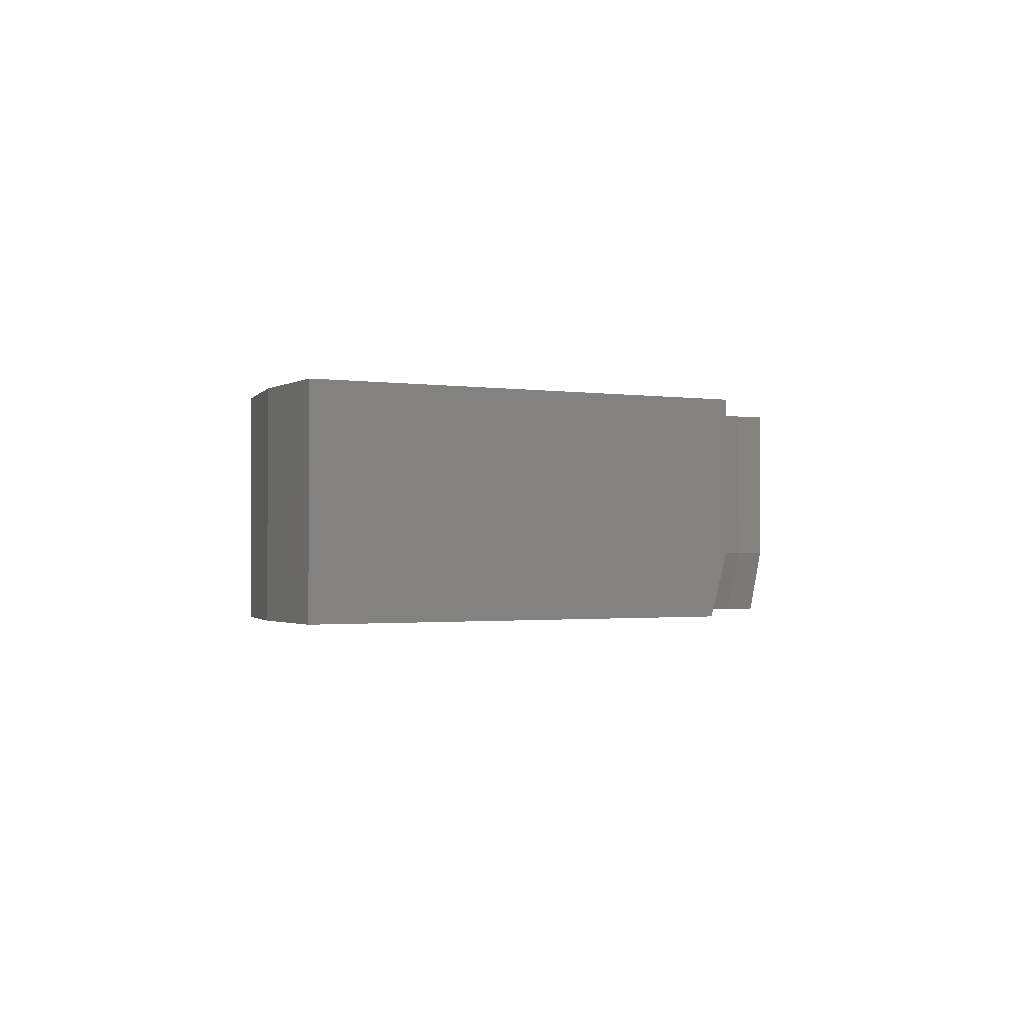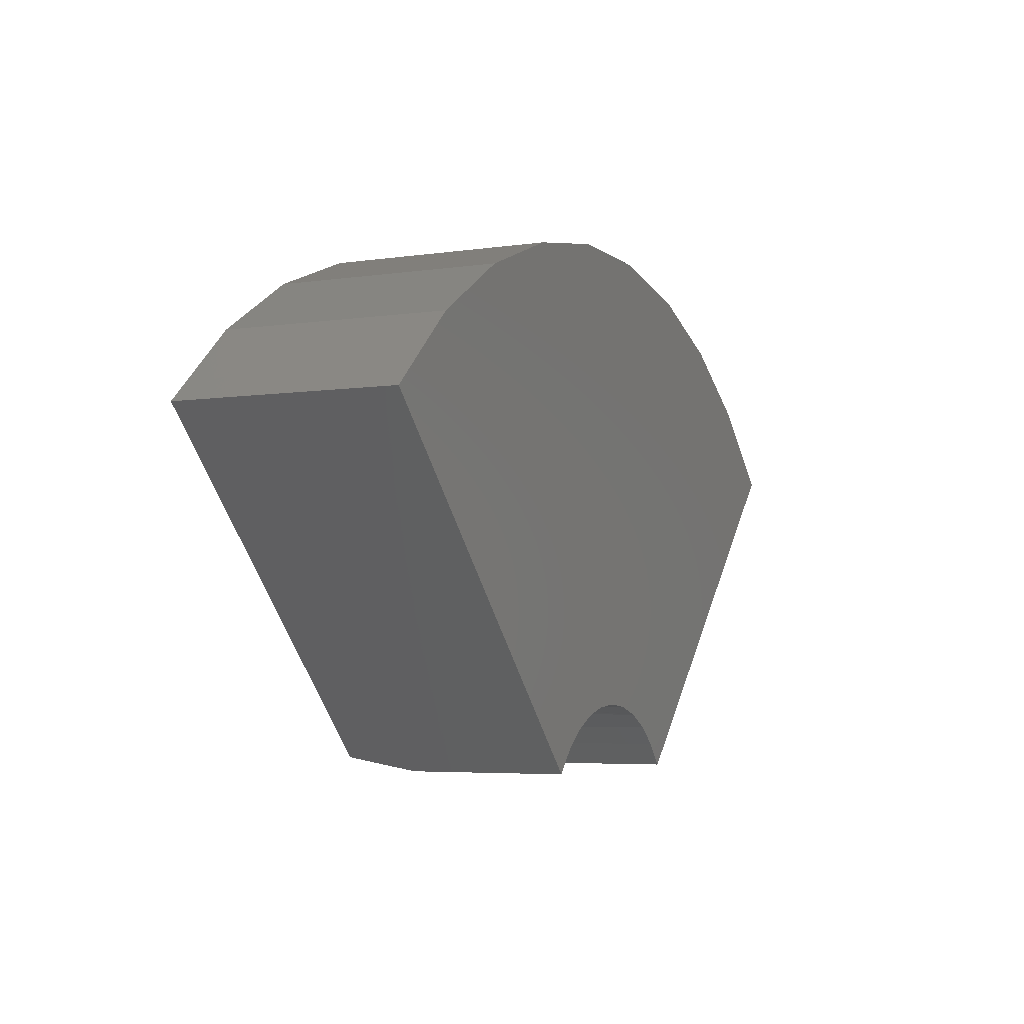
<metadata>
{"format":"stl","ext":"stl","renderer":"f3d","projection":"perspective","resolution":1024,"background":"white","views":[{"elev":-1.3,"azim":105.5,"up":"+Y"},{"elev":-4.9,"azim":115.1,"up":"+Z"}]}
</metadata>
<code>
# stl→obj: 357 verts, 706 faces
v -0.07166 0.1406 0.7793
v -0.07166 5.167e-10 0.7793
v -0.02344 -5.451e-19 0.7822
v -0.02339 0.001437 0.7822
v -0.02296 0.004767 0.7822
v -0.02206 0.008006 0.7822
v -0.02041 0.01166 0.7823
v -0.01817 0.015 0.7823
v -0.01538 0.01794 0.7824
v -0.01215 0.02036 0.7825
v -0.008575 0.0222 0.7825
v -0.004744 0.02341 0.7825
v -0.0007433 0.02397 0.7826
v 0.003304 0.02385 0.7825
v 0.007265 0.02306 0.7825
v 0.07166 0.1406 0.7793
v 0.01102 0.02162 0.7825
v 0.01448 0.01957 0.7824
v 0.01757 0.01696 0.7824
v 0.02018 0.01386 0.7823
v 0.02223 0.01038 0.7822
v 0.02365 0.006632 0.7822
v 0.02419 0.004454 0.7822
v 0.02444 0.002978 0.7822
v 0.02459 0 0.7822
v 0.07166 5.167e-10 0.7793
v -0.07166 -0.1406 0.7793
v 0.07166 -0.1406 0.7793
v 0.005895 -0.02341 0.7825
v 0.001895 -0.02397 0.7825
v -0.002153 -0.02385 0.7825
v -0.006113 -0.02306 0.7825
v -0.009865 -0.02162 0.7825
v -0.01333 -0.01957 0.7824
v -0.01642 -0.01696 0.7824
v -0.01903 -0.01386 0.7823
v -0.02107 -0.01038 0.7823
v -0.0225 -0.006632 0.7822
v -0.02304 -0.004454 0.7822
v -0.02328 -0.002978 0.7822
v 0.02451 -0.002413 0.7822
v 0.024 -0.005395 0.7822
v 0.02321 -0.008006 0.7822
v 0.02157 -0.01166 0.7823
v 0.01932 -0.015 0.7823
v 0.01653 -0.01794 0.7824
v 0.0133 -0.02036 0.7824
v 0.009727 -0.0222 0.7825
v -0.2126 -0.1406 0.7531
v -0.2126 5.167e-10 0.7531
v -0.3464 -0.1406 0.7017
v -0.3464 5.167e-10 0.7017
v -0.4685 -0.1406 0.6268
v -0.4685 5.167e-10 0.6268
v -0.575 -0.1406 0.5308
v -0.575 0.1406 0.5308
v 0.575 -0.1406 0.5308
v 0.575 0.1406 0.5308
v 0.4685 5.167e-10 0.6268
v 0.4685 0.1406 0.6268
v 0.3464 5.167e-10 0.7017
v 0.3464 0.1406 0.7017
v 0.2126 5.167e-10 0.7531
v 0.2126 0.1406 0.7531
v -0.2126 0.1406 0.7531
v -0.3464 0.1406 0.7017
v -0.4685 0.1406 0.6268
v 0.2126 -0.1406 0.7531
v 0.3464 -0.1406 0.7017
v 0.4685 -0.1406 0.6268
v 0.02413 0.004685 0.5234
v 0.02459 -2.721e-17 0.5234
v -0.02298 0.004685 0.5234
v -0.02344 1.36e-17 0.5234
v -0.02161 0.009189 0.5234
v -0.01939 0.01334 0.5234
v -0.0164 0.01698 0.5234
v -0.01277 0.01997 0.5234
v -0.008614 0.02219 0.5234
v -0.004109 0.02355 0.5234
v 0.0005757 0.02401 0.5234
v 0.00526 0.02355 0.5234
v 0.009765 0.02219 0.5234
v 0.01392 0.01997 0.5234
v 0.01756 0.01698 0.5234
v 0.02054 0.01334 0.5234
v 0.02276 0.009189 0.5234
v 0.02413 -0.004685 0.5234
v -0.02298 -0.004685 0.5234
v 0.02276 -0.009189 0.5234
v 0.02054 -0.01334 0.5234
v 0.01756 -0.01698 0.5234
v 0.01392 -0.01997 0.5234
v 0.009765 -0.02219 0.5234
v 0.00526 -0.02355 0.5234
v 0.0005757 -0.02401 0.5234
v -0.004109 -0.02355 0.5234
v -0.008614 -0.02219 0.5234
v -0.01277 -0.01997 0.5234
v -0.0164 -0.01698 0.5234
v -0.01939 -0.01334 0.5234
v -0.02161 -0.009189 0.5234
v -0.01987 0.04042 0.5234
v -0.01166 0.04291 0.5234
v -0.003125 0.04375 0.5234
v -0.04354 0.01674 0.5234
v -0.04603 0.008535 0.5234
v -0.04603 -0.008535 0.5234
v -0.04354 -0.01674 0.5234
v 0.03729 0.01674 0.5234
v 0.03978 0.008535 0.5234
v 0.03978 -0.008535 0.5234
v 0.03729 -0.01674 0.5234
v -0.04688 5.358e-18 0.5234
v 0.04063 0 0.5234
v -0.0395 0.02431 0.5234
v -0.03406 0.03094 0.5234
v -0.02743 0.03638 0.5234
v 0.02781 -0.03094 0.5234
v 0.02118 -0.03638 0.5234
v 0.01362 -0.04042 0.5234
v 0.00541 -0.04291 0.5234
v -0.003125 -0.04375 0.5234
v -0.01166 -0.04291 0.5234
v -0.01987 -0.04042 0.5234
v -0.02743 -0.03638 0.5234
v -0.03406 -0.03094 0.5234
v -0.0395 -0.02431 0.5234
v 0.03325 0.02431 0.5234
v 0.02781 0.03094 0.5234
v 0.00541 0.04291 0.5234
v 0.01362 0.04042 0.5234
v 0.02118 0.03638 0.5234
v 0.03325 -0.02431 0.5234
v 0.0399 0.007922 0.194
v 0.04063 -6.057e-18 0.1939
v -0.04688 1.419e-18 0.1925
v -0.04659 0.00544 0.1925
v -0.04614 0.008133 0.1926
v -0.04517 0.0121 0.1929
v -0.04217 0.01973 0.1936
v -0.03782 0.02664 0.1945
v -0.03234 0.03256 0.1954
v -0.02216 0.03939 0.1969
v -0.01649 0.04166 0.1974
v -0.01048 0.04313 0.1978
v -0.004324 0.04373 0.198
v 0.001848 0.04347 0.1981
v 0.009369 0.04192 0.1979
v 0.01657 0.03906 0.1974
v 0.02318 0.03495 0.1967
v 0.02896 0.02974 0.196
v 0.03392 0.02326 0.1952
v 0.03764 0.01588 0.1945
v -0.02748 0.03634 0.1962
v -0.008379 -0.04355 0.1979
v -0.002927 -0.04375 0.1981
v 4.056e-17 -0.04364 0.1981
v 0.04034 -0.005439 0.1939
v -0.04654 -0.005917 0.1925
v 0.03989 -0.008133 0.194
v 0.03892 -0.0121 0.1942
v 0.03592 -0.01973 0.1948
v 0.03157 -0.02664 0.1956
v 0.02609 -0.03257 0.1964
v 0.02123 -0.03634 0.197
v 0.00688 -0.04261 0.198
v -0.01109 -0.04315 0.1978
v -0.01509 -0.04215 0.1975
v -0.02088 -0.03998 0.197
v -0.028 -0.03599 0.1961
v -0.03431 -0.03068 0.1951
v -0.04486 -0.01313 0.1929
v -0.04601 -0.00884 0.1927
v 0.0159 -0.03939 0.1975
v 0.01024 -0.04166 0.1978
v -0.04258 -0.0189 0.1935
v -0.03954 -0.02426 0.1941
v -2.388e-17 0.1406 0.1981
v 0.03487 -0.05906 0.195
v 0.07302 0.1406 0.1841
v 0.07302 -8.474e-06 0.1841
v 0.07139 -0.05906 0.1848
v -0.002927 -0.05906 0.1981
v -0.03947 -0.05906 0.1941
v -0.07302 0.1406 0.1841
v -0.03717 0.1406 0.1946
v -0.07302 -8.474e-06 0.1841
v 0.03717 0.1406 0.1946
v -0.07465 -0.05906 0.1835
v -0.1073 -0.05906 0.1665
v -0.1063 -8.474e-06 0.1672
v -0.1362 -0.05906 0.1439
v -0.1358 -8.474e-06 0.1443
v -0.1604 -0.05906 0.1162
v -0.1604 0.1406 0.1162
v 0.1358 -8.474e-06 0.1443
v 0.1604 0.1406 0.1162
v 0.1604 -0.05906 0.1162
v 0.1358 0.1406 0.1443
v 0.1063 -8.474e-06 0.1672
v 0.1063 0.1406 0.1672
v -0.1358 0.1406 0.1443
v -0.1063 0.1406 0.1672
v 0.1353 -0.05906 0.1447
v 0.1053 -0.05906 0.1678
v 0.1771 -0.1406 0.1329
v 0.04074 -0.1406 0.2176
v 3.507e-12 -0.1406 0.2214
v -0.04074 -0.1406 0.2176
v -0.08011 -0.1406 0.2064
v 0.08011 -0.1406 0.2064
v 0.1168 -0.1406 0.1881
v 0.1495 -0.1406 0.1633
v -0.1771 -0.1406 0.1329
v -0.1495 -0.1406 0.1633
v -0.1168 -0.1406 0.1881
v 0.03774 -0.07812 0.7191
v 0.05167 -0.06981 0.5234
v 0.04625 -0.07347 0.7186
v 0.03774 -0.07812 0.5234
v 0.08106 -0.03174 0.5234
v 0.07867 -0.03723 0.7157
v 0.07372 -0.0462 0.5234
v 0.07257 -0.04797 0.7164
v 0.06381 -0.05905 0.5234
v 0.05619 -0.06627 0.7179
v 0.08709 0 0.5234
v 0.08709 5.757e-18 0.7148
v 0.08557 -0.01615 0.5234
v 0.08551 -0.01645 0.715
v 0.08274 -0.02707 0.7153
v 0.06505 -0.05769 0.7171
v 0.1363 -0.07812 0.2314
v 0.1036 -0.07812 0.2478
v 0.06889 -0.07812 0.5234
v 0.06889 -0.07812 0.2595
v 0.1605 -0.07812 0.7019
v 0.2785 -0.07812 0.664
v 0.1665 -0.07812 0.2107
v 0.3883 -0.07812 0.6064
v 0.4866 -0.07812 0.5308
v 0.1605 0.07812 0.7019
v 0.0868 0.008744 0.7148
v 0.08493 0.01958 0.715
v 0.08208 0.029 0.7154
v 0.07539 0.04344 0.7161
v 0.06622 0.05635 0.717
v 0.05757 0.06508 0.7177
v 0.04781 0.07248 0.7185
v 0.03774 0.07812 0.7191
v 0.2785 0.07812 0.664
v 0.3883 0.07812 0.6064
v 0.4866 0.07812 0.5308
v 0.08557 0.01615 0.5234
v 0.05167 0.06981 0.5234
v 0.06381 0.05905 0.5234
v 0.07372 0.0462 0.5234
v 0.08106 0.03174 0.5234
v 0.03774 0.07812 0.5234
v 0.06889 0.07812 0.5234
v 0.08075 -0.06522 0.5234
v 0.09738 -0.03447 0.5234
v 0.09034 -0.05053 0.5234
v 0.08075 0.06522 0.5234
v 0.09034 0.05053 0.5234
v 0.09738 0.03447 0.5234
v 0.1017 0.01747 0.5234
v 0.1031 0 0.5234
v 0.1017 -0.01747 0.5234
v 0.1028 -0.009808 0.2394
v 0.1031 -2.27e-17 0.2393
v 0.1009 -0.02197 0.2403
v 0.09799 -0.03263 0.2415
v 0.09046 -0.05031 0.2444
v 0.0837 -0.06125 0.2501
v 0.07644 -0.07041 0.2551
v 0.1272 -0.05031 0.2275
v 0.1608 -0.05031 0.205
v 0.1608 0.07812 0.205
v 0.1015 0.07812 0.24
v 0.1323 0.07812 0.2245
v 0.06888 0.07812 0.2513
v 0.07727 0.06946 0.2489
v 0.08456 0.06001 0.2465
v 0.09006 0.05104 0.2445
v 0.09466 0.04155 0.2428
v 0.09813 0.0322 0.2414
v 0.1021 0.01514 0.2398
v -0.1094 6.02e-17 0.5234
v -0.1091 0.009812 0.2367
v -0.1094 6.02e-17 0.2365
v -0.1079 0.01747 0.5234
v -0.07514 0.07812 0.5234
v -0.07514 0.07812 0.2495
v -0.087 0.06522 0.5234
v -0.08794 0.06399 0.2453
v -0.09659 0.05053 0.5234
v -0.09741 0.04898 0.2417
v -0.1036 0.03447 0.5234
v -0.1042 0.03263 0.2388
v -0.1072 0.02198 0.2375
v -0.4866 0.07812 0.5308
v -0.278 0.07812 0.6642
v -0.3881 0.07812 0.6065
v -0.03659 0.07812 0.5234
v -0.03658 0.07812 0.7191
v -0.1597 0.07812 0.7021
v -0.1201 0.07812 0.2313
v -0.1608 0.07812 0.205
v -0.1301 -0.05031 0.2258
v -0.09671 -0.05031 0.242
v -0.1016 -0.0403 0.24
v -0.106 -0.02696 0.2381
v -0.1084 -0.01455 0.237
v -0.1608 -0.05031 0.205
v -0.07514 -0.07812 0.2578
v -0.07514 -0.07812 0.5234
v -0.08817 -0.06369 0.2493
v -0.087 -0.06522 0.5234
v -0.09659 -0.05053 0.5234
v -0.1036 -0.03447 0.5234
v -0.1079 -0.01747 0.5234
v -0.05052 0.06981 0.5234
v -0.03659 -0.07812 0.5234
v -0.05052 -0.06981 0.5234
v -0.06265 -0.05905 0.5234
v -0.07257 -0.0462 0.5234
v -0.07991 -0.03174 0.5234
v -0.08442 -0.01615 0.5234
v -0.08594 4.901e-17 0.5234
v -0.08442 0.01615 0.5234
v -0.07991 0.03174 0.5234
v -0.07257 0.0462 0.5234
v -0.06265 0.05905 0.5234
v -0.0451 0.07347 0.7186
v -0.07752 0.03723 0.7159
v -0.07142 0.04797 0.7165
v -0.05504 0.06627 0.7179
v -0.08594 7.379e-18 0.7149
v -0.08436 0.01645 0.7151
v -0.08159 0.02707 0.7154
v -0.0639 0.05769 0.7172
v -0.1597 -0.07812 0.7021
v -0.08565 -0.008744 0.7149
v -0.08377 -0.01957 0.7152
v -0.08093 -0.029 0.7155
v -0.07423 -0.04344 0.7162
v -0.06507 -0.05635 0.7171
v -0.05642 -0.06508 0.7178
v -0.04666 -0.07248 0.7185
v -0.03659 -0.07812 0.7191
v -0.4866 -0.07812 0.5308
v -0.3881 -0.07812 0.6065
v -0.278 -0.07812 0.6642
v -0.1665 -0.07812 0.2107
v -0.1231 -0.07812 0.2387
f 1 2 3
f 1 3 4
f 1 4 5
f 1 5 6
f 1 6 7
f 1 7 8
f 1 8 9
f 1 9 10
f 1 10 11
f 1 11 12
f 1 12 13
f 1 13 14
f 1 14 15
f 1 15 16
f 16 15 17
f 16 17 18
f 16 18 19
f 16 19 20
f 16 20 21
f 16 21 22
f 16 22 23
f 16 23 24
f 16 24 25
f 16 25 26
f 27 28 29
f 27 29 30
f 27 30 31
f 27 31 32
f 27 32 33
f 27 33 34
f 27 34 35
f 27 35 36
f 27 36 37
f 27 37 38
f 27 38 39
f 27 39 40
f 27 40 3
f 27 3 2
f 28 26 25
f 28 25 41
f 28 41 42
f 28 42 43
f 28 43 44
f 28 44 45
f 28 45 46
f 28 46 47
f 28 47 48
f 28 48 29
f 27 2 49
f 49 2 50
f 49 50 51
f 51 50 52
f 51 52 53
f 53 52 54
f 53 54 55
f 55 54 56
f 57 58 59
f 59 58 60
f 59 60 61
f 61 60 62
f 61 62 63
f 63 62 64
f 63 64 26
f 26 64 16
f 2 1 50
f 50 1 65
f 50 65 52
f 52 65 66
f 52 66 54
f 54 66 67
f 54 67 56
f 26 28 63
f 63 28 68
f 63 68 61
f 61 68 69
f 61 69 59
f 59 69 70
f 59 70 57
f 24 71 25
f 71 72 25
f 73 4 74
f 4 3 74
f 7 6 75
f 76 7 75
f 8 7 76
f 77 8 76
f 77 9 8
f 9 77 78
f 78 10 9
f 10 78 79
f 13 12 80
f 81 13 80
f 14 13 81
f 82 14 81
f 15 14 82
f 83 15 82
f 83 17 15
f 17 83 84
f 84 18 17
f 18 84 85
f 21 20 86
f 87 21 86
f 22 21 87
f 71 22 87
f 23 22 71
f 24 23 71
f 4 73 5
f 5 73 75
f 5 75 6
f 10 79 11
f 11 79 80
f 11 80 12
f 18 85 19
f 19 85 86
f 19 86 20
f 88 41 72
f 41 25 72
f 40 89 3
f 89 74 3
f 88 42 41
f 43 42 88
f 90 43 88
f 44 43 90
f 91 44 90
f 45 44 91
f 92 45 91
f 92 46 45
f 46 92 93
f 93 47 46
f 47 93 94
f 30 29 95
f 96 30 95
f 31 30 96
f 97 31 96
f 32 31 97
f 98 32 97
f 98 33 32
f 33 98 99
f 99 34 33
f 34 99 100
f 37 36 101
f 102 37 101
f 38 37 102
f 89 38 102
f 39 38 89
f 40 39 89
f 47 94 48
f 48 94 95
f 48 95 29
f 34 100 35
f 35 100 101
f 35 101 36
f 103 104 105
f 77 106 78
f 106 77 76
f 76 107 106
f 75 107 76
f 107 75 73
f 102 108 89
f 109 108 102
f 109 102 101
f 100 109 101
f 86 85 110
f 87 86 110
f 111 87 110
f 71 87 111
f 71 111 72
f 90 88 112
f 91 90 112
f 113 91 112
f 92 91 113
f 93 92 113
f 114 107 73
f 114 73 74
f 114 74 89
f 114 89 108
f 115 112 88
f 115 88 72
f 115 72 111
f 116 80 79
f 116 79 78
f 116 78 106
f 80 116 117
f 80 117 118
f 80 118 103
f 80 103 105
f 80 105 81
f 96 95 119
f 96 119 120
f 96 120 121
f 96 121 122
f 96 122 123
f 96 123 124
f 96 124 125
f 96 125 126
f 96 126 127
f 96 127 97
f 128 109 100
f 128 100 99
f 128 99 98
f 128 98 97
f 128 97 127
f 129 110 85
f 129 85 84
f 129 84 83
f 129 83 82
f 129 82 130
f 81 105 131
f 81 131 132
f 81 132 133
f 81 133 130
f 81 130 82
f 134 119 95
f 134 95 94
f 134 94 93
f 134 93 113
f 111 135 115
f 135 136 115
f 137 138 114
f 138 107 114
f 139 107 138
f 107 139 140
f 140 106 107
f 141 106 140
f 116 106 141
f 142 116 141
f 117 116 142
f 143 117 142
f 118 117 143
f 103 144 145
f 145 104 103
f 146 104 145
f 104 146 147
f 147 105 104
f 105 147 148
f 148 131 105
f 131 148 149
f 149 132 131
f 150 132 149
f 133 132 150
f 151 133 150
f 130 133 151
f 152 130 151
f 129 130 152
f 153 129 152
f 110 129 153
f 154 110 153
f 111 110 154
f 135 111 154
f 143 155 118
f 118 155 144
f 118 144 103
f 156 123 157
f 123 158 157
f 136 159 115
f 159 112 115
f 108 160 114
f 160 137 114
f 161 112 159
f 112 161 162
f 162 113 112
f 163 113 162
f 134 113 163
f 164 134 163
f 119 134 164
f 165 119 164
f 120 119 165
f 166 120 165
f 122 167 158
f 158 123 122
f 156 124 123
f 156 168 124
f 124 168 169
f 169 125 124
f 170 125 169
f 126 125 170
f 171 126 170
f 127 126 171
f 172 127 171
f 173 108 109
f 174 108 173
f 108 174 160
f 121 120 166
f 121 166 175
f 121 175 176
f 121 176 167
f 121 167 122
f 173 109 177
f 177 109 128
f 177 128 178
f 178 128 127
f 178 127 172
f 179 148 147
f 149 148 179
f 180 166 165
f 180 165 164
f 163 180 164
f 136 135 181
f 136 181 182
f 136 182 183
f 184 185 156
f 184 156 157
f 184 157 158
f 184 158 167
f 184 167 176
f 184 176 175
f 184 175 166
f 184 166 180
f 186 187 142
f 186 142 141
f 186 141 140
f 186 140 139
f 186 139 138
f 186 138 137
f 186 137 188
f 187 179 147
f 187 147 146
f 187 146 145
f 187 145 144
f 187 144 155
f 187 155 143
f 187 143 142
f 189 181 135
f 189 135 154
f 189 154 153
f 189 153 152
f 189 152 151
f 189 151 150
f 189 150 149
f 189 149 179
f 190 191 192
f 190 192 188
f 190 188 137
f 190 137 160
f 190 160 174
f 190 174 173
f 190 173 177
f 190 177 185
f 185 177 178
f 185 178 172
f 185 172 171
f 185 171 170
f 185 170 169
f 185 169 168
f 185 168 156
f 183 180 163
f 183 163 162
f 183 162 161
f 183 161 159
f 183 159 136
f 191 193 192
f 192 193 194
f 193 195 194
f 194 195 196
f 197 198 199
f 198 197 200
f 200 197 201
f 200 201 202
f 202 201 182
f 202 182 181
f 196 203 194
f 194 203 204
f 194 204 192
f 192 204 186
f 192 186 188
f 199 205 197
f 197 205 206
f 197 206 201
f 201 206 183
f 201 183 182
f 179 1 189
f 1 179 187
f 186 1 187
f 67 66 56
f 16 64 198
f 16 198 200
f 16 200 202
f 16 202 181
f 16 181 189
f 16 189 1
f 65 1 186
f 65 186 204
f 65 204 203
f 65 203 196
f 65 196 56
f 65 56 66
f 64 62 198
f 198 62 60
f 198 60 58
f 58 57 198
f 198 57 207
f 198 207 199
f 208 27 209
f 210 209 27
f 210 27 211
f 55 51 53
f 28 27 208
f 28 208 212
f 28 212 213
f 28 213 214
f 28 214 207
f 28 207 68
f 49 51 55
f 49 55 215
f 49 215 216
f 49 216 217
f 49 217 211
f 49 211 27
f 57 70 207
f 207 70 69
f 207 69 68
f 55 56 215
f 215 56 196
f 215 196 195
f 184 180 209
f 184 209 210
f 184 210 185
f 191 216 193
f 193 216 215
f 193 215 195
f 216 191 217
f 217 191 190
f 217 190 211
f 211 190 185
f 211 185 210
f 209 180 208
f 208 180 183
f 208 183 212
f 212 183 206
f 212 206 213
f 213 206 205
f 213 205 214
f 214 205 199
f 214 199 207
f 218 219 220
f 218 221 219
f 222 223 224
f 223 225 224
f 226 227 219
f 219 227 220
f 228 229 230
f 230 229 231
f 230 231 222
f 222 231 232
f 222 232 223
f 224 225 226
f 226 225 233
f 226 233 227
f 234 235 236
f 235 237 236
f 236 221 218
f 238 239 240
f 238 240 234
f 238 234 236
f 238 236 218
f 239 241 240
f 240 241 242
f 243 238 229
f 243 229 244
f 243 244 245
f 243 245 246
f 243 246 247
f 243 247 248
f 243 248 249
f 243 249 250
f 243 250 251
f 238 218 220
f 238 220 227
f 238 227 233
f 238 233 225
f 238 225 223
f 238 223 232
f 238 232 231
f 238 231 229
f 252 238 243
f 238 252 239
f 239 252 253
f 239 253 241
f 241 253 254
f 241 254 242
f 229 255 244
f 229 228 255
f 256 249 257
f 249 248 257
f 258 257 248
f 248 247 258
f 259 258 247
f 247 246 259
f 259 246 245
f 259 245 255
f 255 245 244
f 260 251 256
f 256 251 250
f 256 250 249
f 261 260 256
f 236 219 221
f 236 262 219
f 263 224 264
f 264 224 226
f 264 226 262
f 226 219 262
f 261 256 265
f 265 256 257
f 265 257 266
f 266 257 258
f 266 258 267
f 267 258 259
f 267 259 268
f 268 259 255
f 268 255 269
f 269 255 228
f 269 228 270
f 270 228 230
f 270 230 263
f 263 230 222
f 263 222 224
f 269 271 272
f 269 270 271
f 270 273 271
f 273 270 274
f 274 270 263
f 274 263 275
f 275 263 264
f 275 264 276
f 276 264 262
f 276 262 277
f 237 277 236
f 236 277 262
f 275 235 278
f 275 276 235
f 276 277 235
f 237 235 277
f 240 279 234
f 234 279 278
f 234 278 235
f 279 240 280
f 280 240 242
f 280 242 254
f 261 281 282
f 261 283 281
f 251 260 261
f 243 251 261
f 243 261 282
f 243 282 280
f 243 280 252
f 253 252 254
f 254 252 280
f 283 261 284
f 284 261 265
f 284 265 285
f 285 265 286
f 286 265 266
f 286 266 287
f 287 266 267
f 287 267 288
f 288 267 289
f 289 267 268
f 289 268 272
f 272 268 269
f 281 283 284
f 281 284 285
f 281 285 286
f 281 286 287
f 281 287 288
f 281 288 289
f 281 289 272
f 281 272 278
f 281 278 282
f 278 272 271
f 278 271 273
f 278 273 274
f 278 274 275
f 279 280 278
f 278 280 282
f 290 291 292
f 290 293 291
f 294 295 296
f 296 295 297
f 296 297 298
f 298 297 299
f 298 299 300
f 300 299 301
f 300 301 293
f 293 301 302
f 293 302 291
f 303 304 305
f 306 307 294
f 294 307 308
f 294 308 295
f 295 308 309
f 304 303 308
f 308 303 310
f 308 310 309
f 311 312 313
f 311 313 314
f 311 314 315
f 311 315 292
f 311 292 309
f 311 309 310
f 311 310 316
f 309 292 291
f 309 291 302
f 309 302 301
f 309 301 299
f 309 299 297
f 309 297 295
f 317 318 319
f 319 318 320
f 319 320 312
f 312 320 321
f 312 321 313
f 313 321 322
f 313 322 314
f 290 292 323
f 323 292 315
f 323 315 322
f 322 315 314
f 294 324 306
f 294 296 324
f 318 325 326
f 318 326 320
f 320 326 327
f 320 327 321
f 321 327 328
f 321 328 322
f 322 328 329
f 322 329 323
f 323 329 330
f 323 330 290
f 290 330 331
f 290 331 293
f 293 331 332
f 293 332 300
f 300 332 333
f 300 333 298
f 298 333 334
f 298 334 296
f 296 334 335
f 296 335 324
f 307 324 336
f 307 306 324
f 333 337 334
f 337 338 334
f 335 339 324
f 324 339 336
f 331 340 332
f 332 340 341
f 332 341 333
f 333 341 342
f 333 342 337
f 334 338 335
f 335 338 343
f 335 343 339
f 344 308 340
f 344 340 345
f 344 345 346
f 344 346 347
f 344 347 348
f 344 348 349
f 344 349 350
f 344 350 351
f 344 351 352
f 308 307 336
f 308 336 339
f 308 339 343
f 308 343 338
f 308 338 337
f 308 337 342
f 308 342 341
f 308 341 340
f 305 353 303
f 353 305 354
f 354 305 304
f 354 304 355
f 355 304 308
f 355 308 344
f 316 310 356
f 356 310 303
f 356 303 353
f 312 357 319
f 312 311 357
f 356 311 316
f 356 357 311
f 317 319 357
f 354 355 353
f 344 352 325
f 344 325 318
f 344 318 317
f 344 317 357
f 344 357 356
f 344 356 353
f 344 353 355
f 340 330 345
f 340 331 330
f 326 350 327
f 350 349 327
f 328 327 349
f 349 348 328
f 329 328 348
f 348 347 329
f 329 347 346
f 329 346 330
f 330 346 345
f 325 352 326
f 326 352 351
f 326 351 350

</code>
